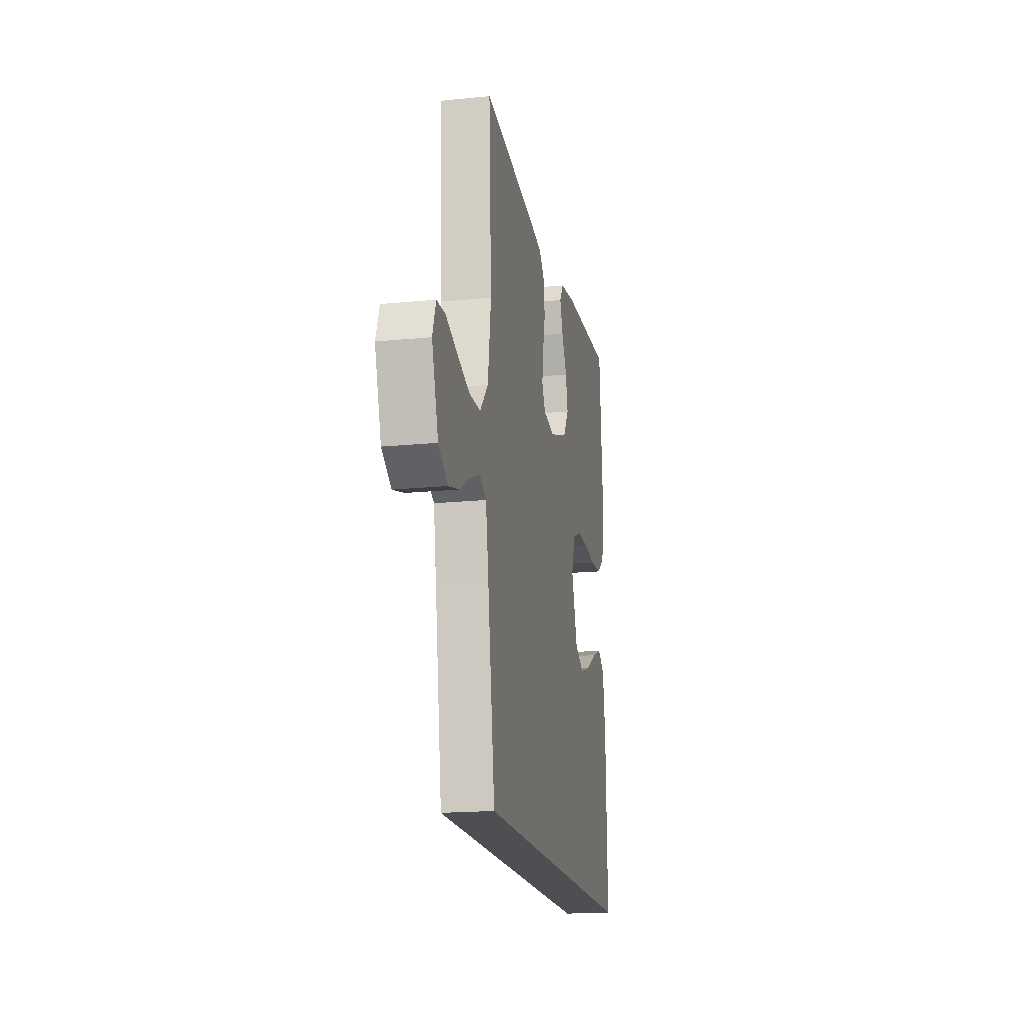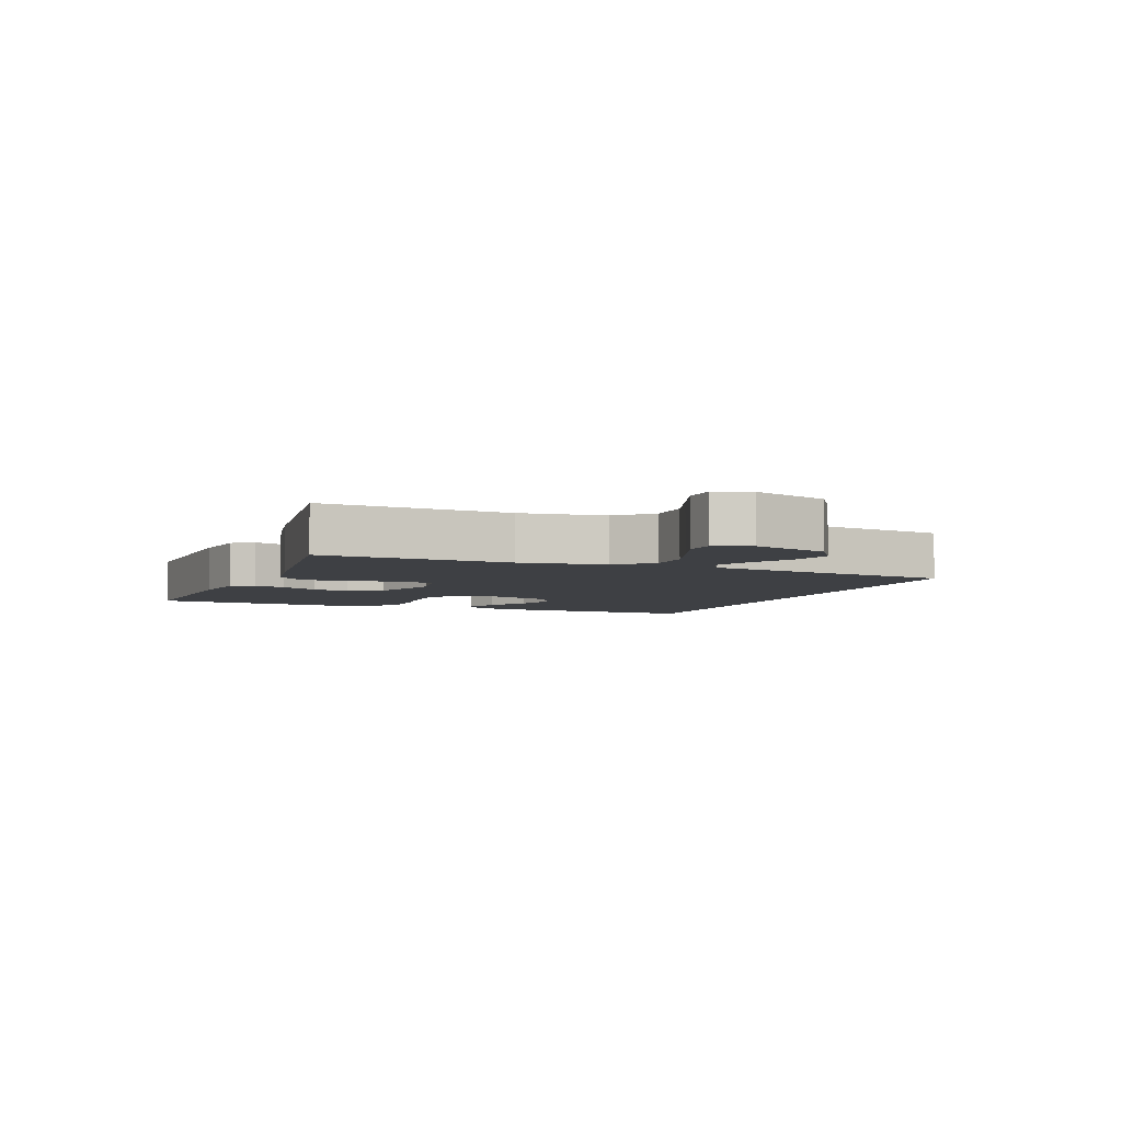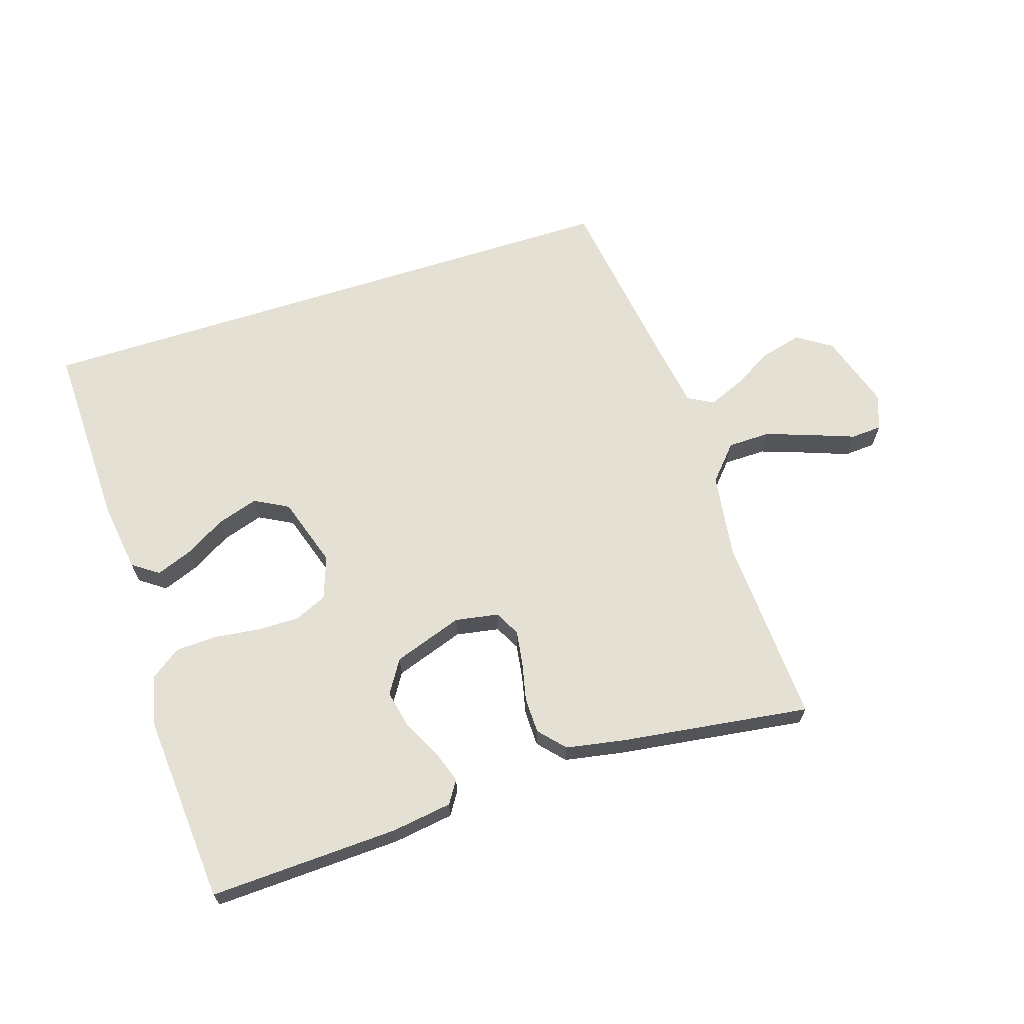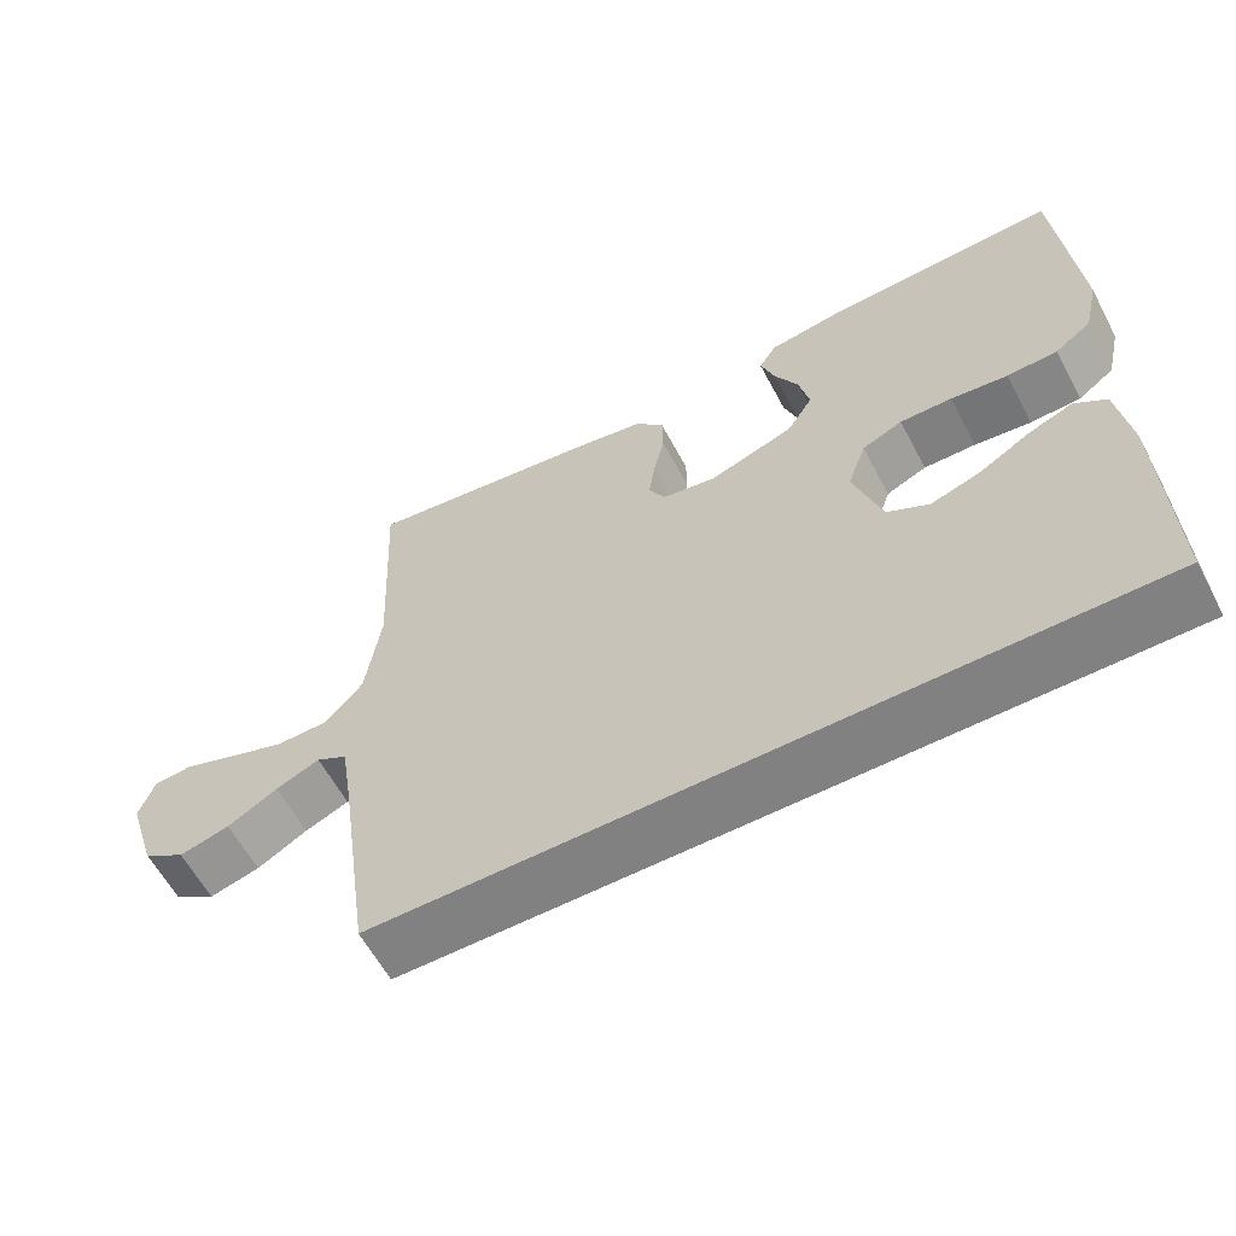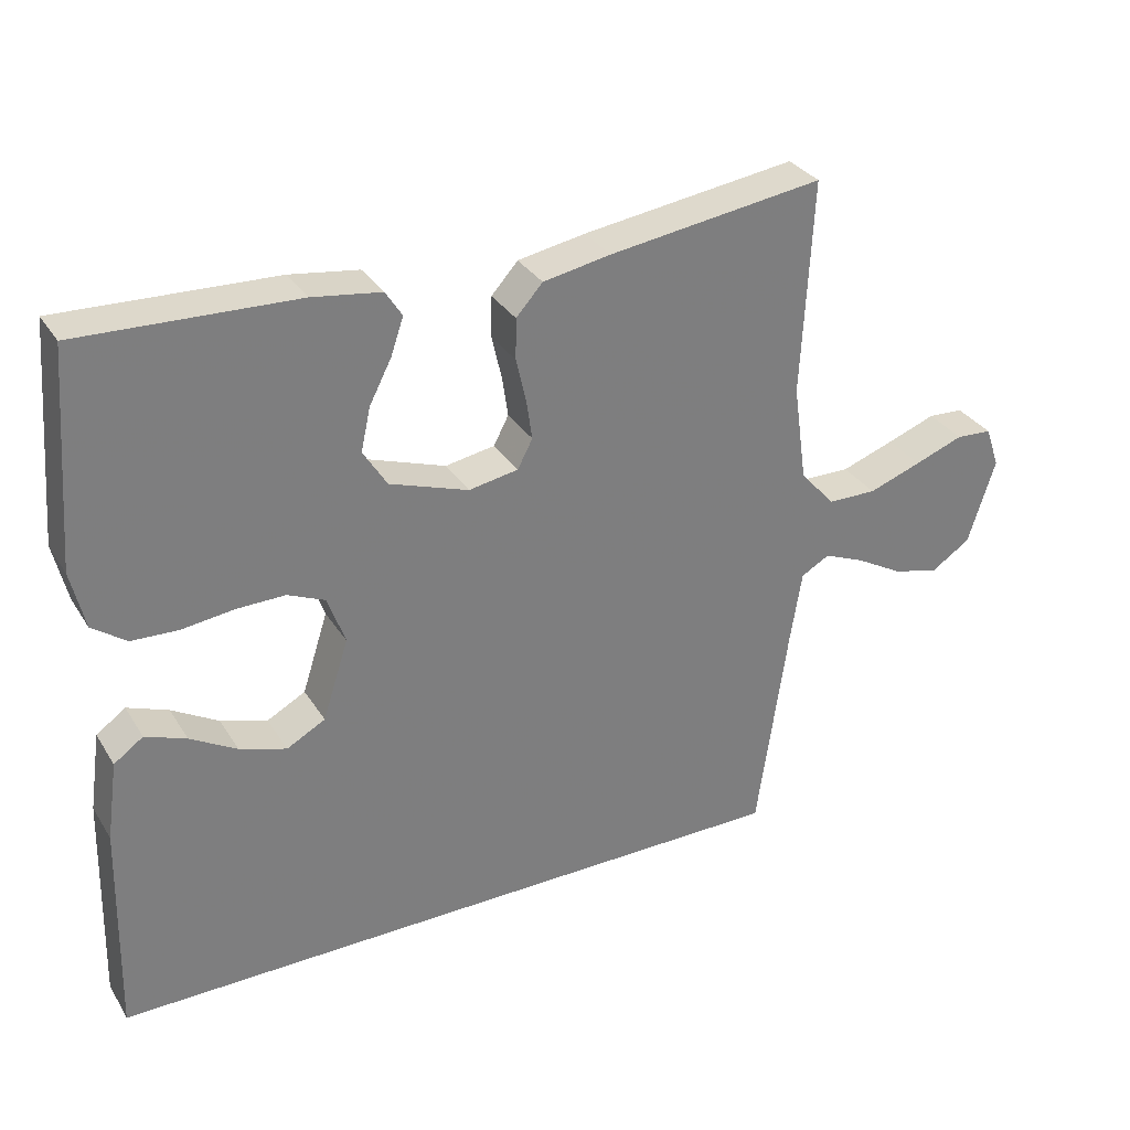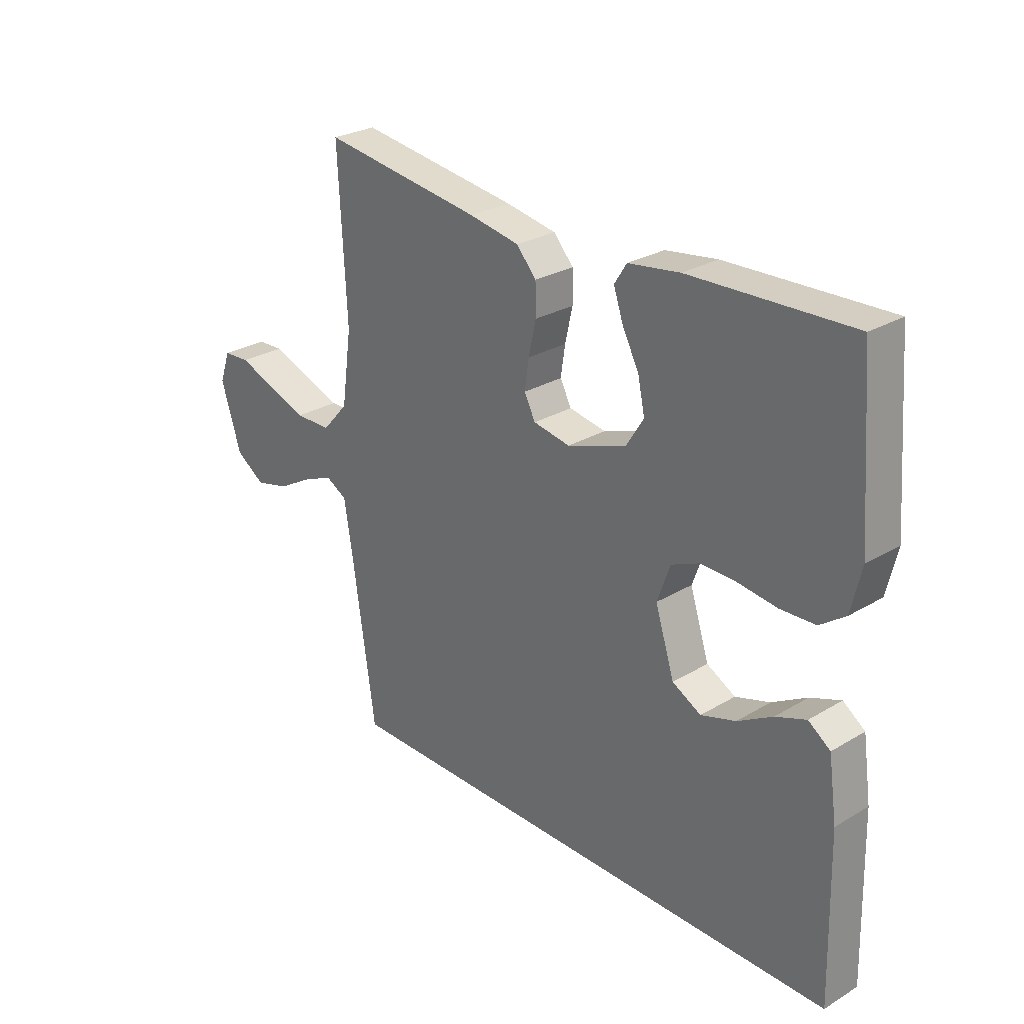
<metadata>
{"format":"obj","ext":"obj","renderer":"f3d","projection":"perspective","resolution":1024,"background":"white","views":[{"elev":-18.0,"azim":101.0,"up":"+Z"},{"elev":-4.9,"azim":68.4,"up":"+Y"},{"elev":65.9,"azim":-17.8,"up":"+Y"},{"elev":-60.5,"azim":-152.0,"up":"+Z"},{"elev":31.9,"azim":-27.1,"up":"+Z"},{"elev":27.4,"azim":-132.5,"up":"+Z"}]}
</metadata>
<code>
v 0.454 0.07 -0.5
v -0.519 0.07 -0.5
v -0.511 0.07 -0.2
v -0.495 0.07 -0.089
v -0.454 0.07 -0.06
v -0.397 0.07 -0.082
v -0.332 0.07 -0.12
v -0.267 0.07 -0.141
v -0.213 0.07 -0.112
v -0.177 0.07 0
v -0.201 0.07 0.068
v -0.253 0.07 0.091
v -0.32 0.07 0.09
v -0.393 0.07 0.081
v -0.458 0.07 0.084
v -0.505 0.07 0.118
v -0.524 0.07 0.2
v -0.5 0.07 0.5
v -0.2 0.07 0.488
v -0.104 0.07 0.474
v -0.081 0.07 0.438
v -0.099 0.07 0.386
v -0.13 0.07 0.326
v -0.143 0.07 0.266
v -0.11 0.07 0.213
v 0 0.07 0.175
v 0.069 0.07 0.187
v 0.09 0.07 0.227
v 0.082 0.07 0.282
v 0.068 0.07 0.344
v 0.069 0.07 0.401
v 0.106 0.07 0.442
v 0.2 0.07 0.459
v 0.5 0.07 0.5
v 0.485 0.07 0.2
v 0.504 0.07 0.065
v 0.553 0.07 0.01
v 0.621 0.07 0.009
v 0.695 0.07 0.035
v 0.763 0.07 0.06
v 0.813 0.07 0.057
v 0.833 0.07 0
v 0.795 0.07 -0.12
v 0.74 0.07 -0.156
v 0.675 0.07 -0.139
v 0.61 0.07 -0.102
v 0.553 0.07 -0.078
v 0.513 0.07 -0.1
v 0.497 0.07 -0.2
v 0.454 0 -0.5
v -0.519 0 -0.5
v -0.511 0 -0.2
v -0.495 0 -0.089
v -0.454 0 -0.06
v -0.397 0 -0.082
v -0.332 0 -0.12
v -0.267 0 -0.141
v -0.213 0 -0.112
v -0.177 0 0
v -0.201 0 0.068
v -0.253 0 0.091
v -0.32 0 0.09
v -0.393 0 0.081
v -0.458 0 0.084
v -0.505 0 0.118
v -0.524 0 0.2
v -0.5 0 0.5
v -0.2 0 0.488
v -0.104 0 0.474
v -0.081 0 0.438
v -0.099 0 0.386
v -0.13 0 0.326
v -0.143 0 0.266
v -0.11 0 0.213
v 0 0 0.175
v 0.069 0 0.187
v 0.09 0 0.227
v 0.082 0 0.282
v 0.068 0 0.344
v 0.069 0 0.401
v 0.106 0 0.442
v 0.2 0 0.459
v 0.5 0 0.5
v 0.485 0 0.2
v 0.504 0 0.065
v 0.553 0 0.01
v 0.621 0 0.009
v 0.695 0 0.035
v 0.763 0 0.06
v 0.813 0 0.057
v 0.833 0 0
v 0.795 0 -0.12
v 0.74 0 -0.156
v 0.675 0 -0.139
v 0.61 0 -0.102
v 0.553 0 -0.078
v 0.513 0 -0.1
v 0.497 0 -0.2
f 44 45 46
f 43 44 46
f 42 43 46
f 41 42 46
f 40 41 46
f 39 40 46
f 38 39 46 47
f 37 38 47 48
f 33 34 35
f 32 33 35
f 31 32 35
f 30 31 35
f 29 30 35
f 28 29 35 36
f 36 37 48
f 28 36 48
f 27 28 48
f 21 22 23
f 20 21 23
f 19 20 23
f 18 19 23
f 17 18 23
f 16 17 23
f 15 16 23
f 14 15 23
f 13 14 23
f 12 13 23 24
f 11 12 24 25
f 5 6 7
f 4 5 7
f 3 4 7
f 2 3 7
f 2 7 8
f 2 8 9
f 1 2 9
f 49 1 9
f 49 9 10
f 48 49 10
f 27 48 10
f 26 27 10
f 10 11 25 26
f 95 94 93
f 95 93 92
f 95 92 91
f 95 91 90
f 95 90 89
f 95 89 88
f 96 95 88 87
f 97 96 87 86
f 84 83 82
f 84 82 81
f 84 81 80
f 84 80 79
f 84 79 78
f 85 84 78 77
f 97 86 85
f 97 85 77
f 97 77 76
f 72 71 70
f 72 70 69
f 72 69 68
f 72 68 67
f 72 67 66
f 72 66 65
f 72 65 64
f 72 64 63
f 72 63 62
f 73 72 62 61
f 74 73 61 60
f 56 55 54
f 56 54 53
f 56 53 52
f 56 52 51
f 57 56 51
f 58 57 51
f 58 51 50
f 58 50 98
f 59 58 98
f 59 98 97
f 59 97 76
f 59 76 75
f 75 74 60 59
f 1 50 51 2
f 2 51 52 3
f 3 52 53 4
f 4 53 54 5
f 5 54 55 6
f 6 55 56 7
f 7 56 57 8
f 8 57 58 9
f 9 58 59 10
f 10 59 60 11
f 11 60 61 12
f 12 61 62 13
f 13 62 63 14
f 14 63 64 15
f 15 64 65 16
f 16 65 66 17
f 17 66 67 18
f 18 67 68 19
f 19 68 69 20
f 20 69 70 21
f 21 70 71 22
f 22 71 72 23
f 23 72 73 24
f 24 73 74 25
f 25 74 75 26
f 26 75 76 27
f 27 76 77 28
f 28 77 78 29
f 29 78 79 30
f 30 79 80 31
f 31 80 81 32
f 32 81 82 33
f 33 82 83 34
f 34 83 84 35
f 35 84 85 36
f 36 85 86 37
f 37 86 87 38
f 38 87 88 39
f 39 88 89 40
f 40 89 90 41
f 41 90 91 42
f 42 91 92 43
f 43 92 93 44
f 44 93 94 45
f 45 94 95 46
f 46 95 96 47
f 47 96 97 48
f 48 97 98 49
f 49 98 50 1

</code>
